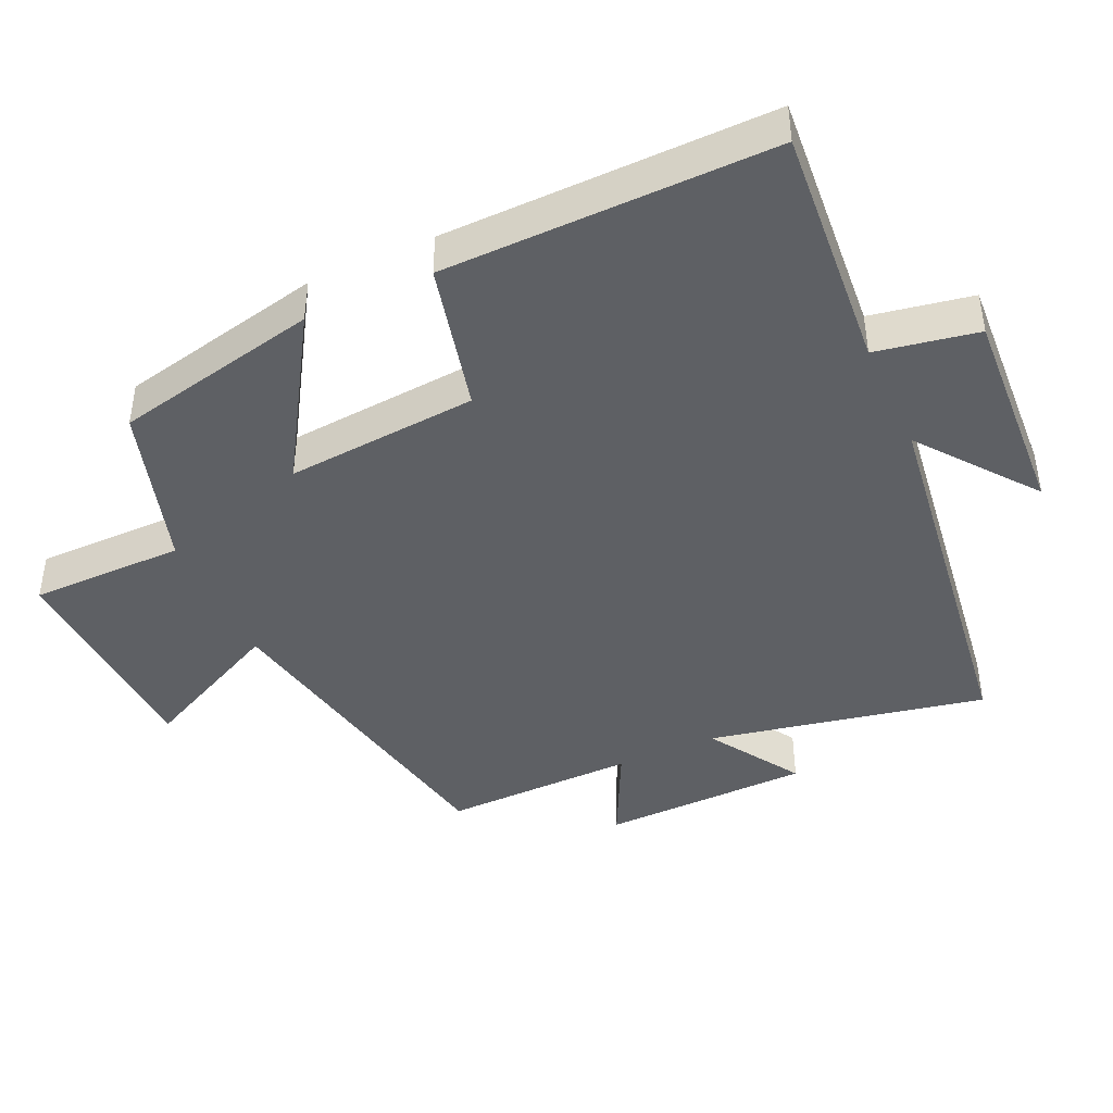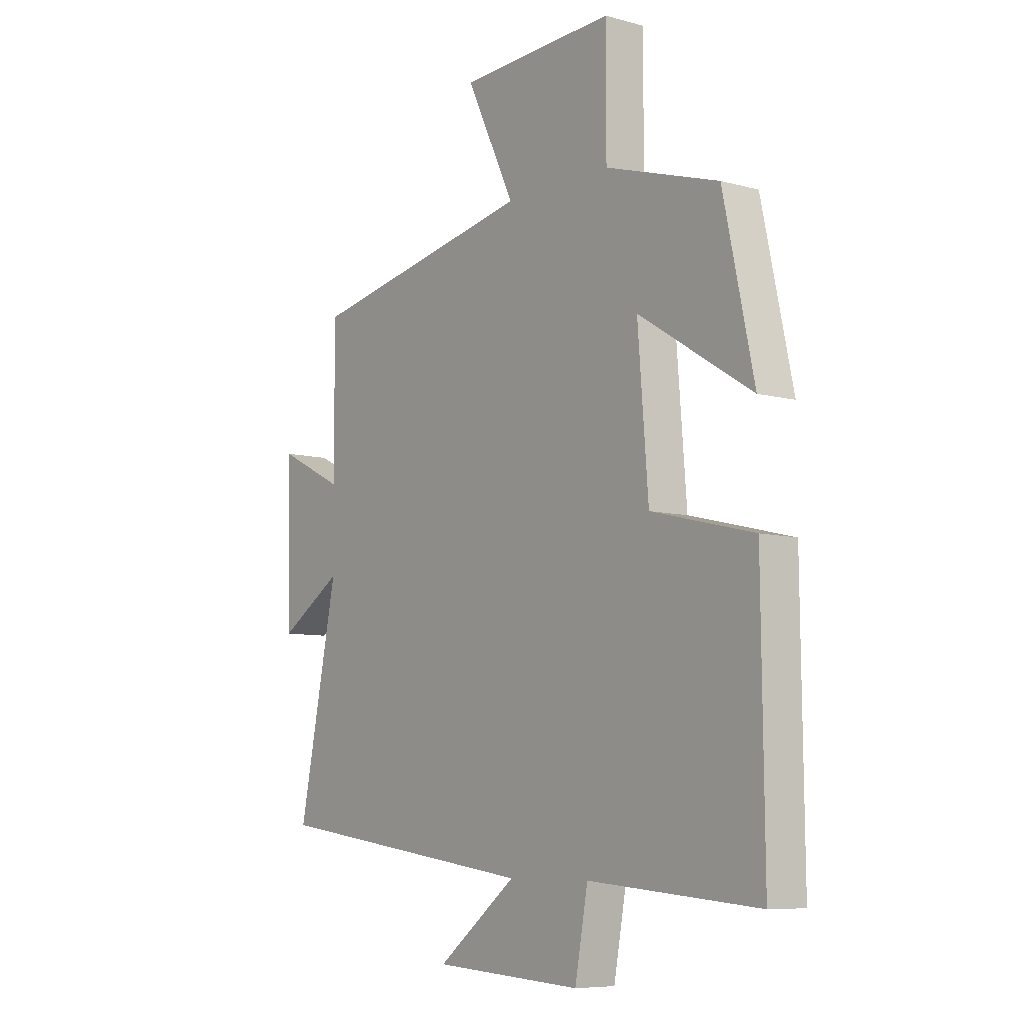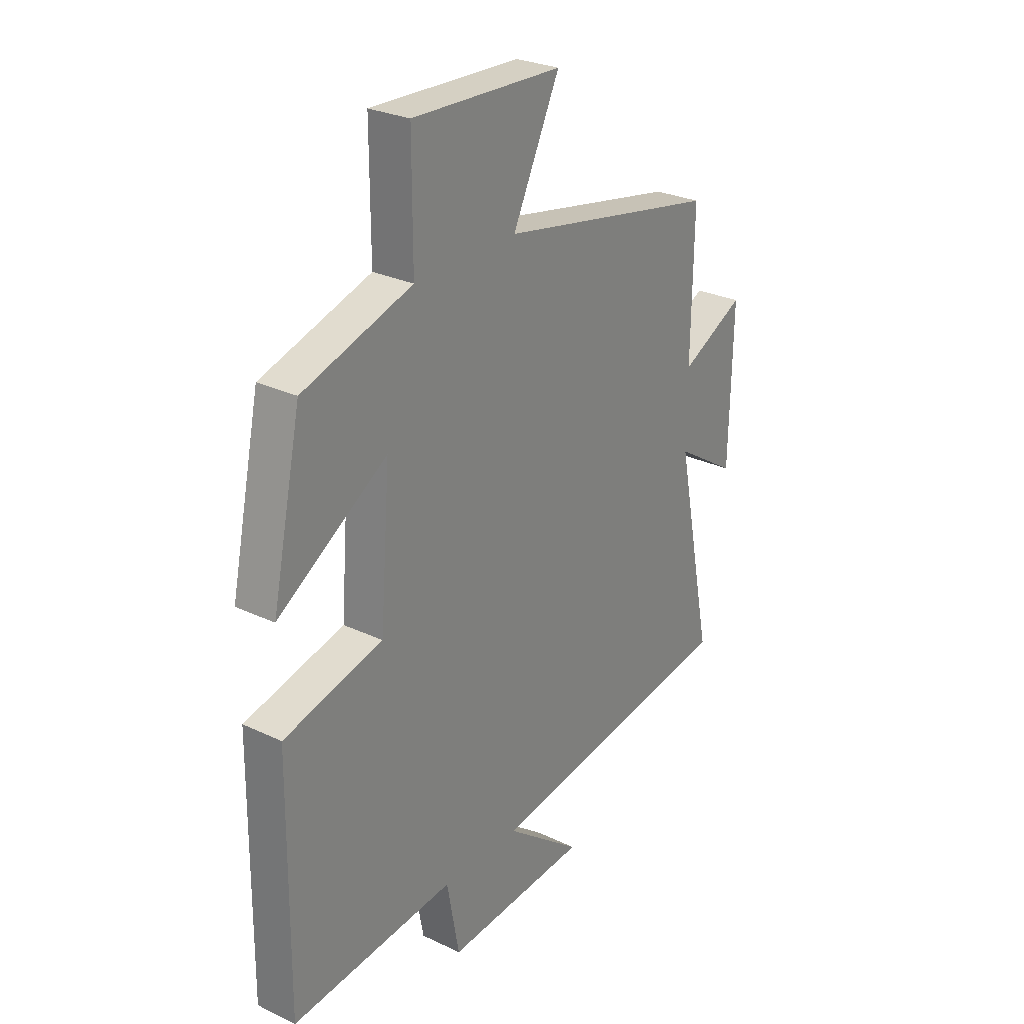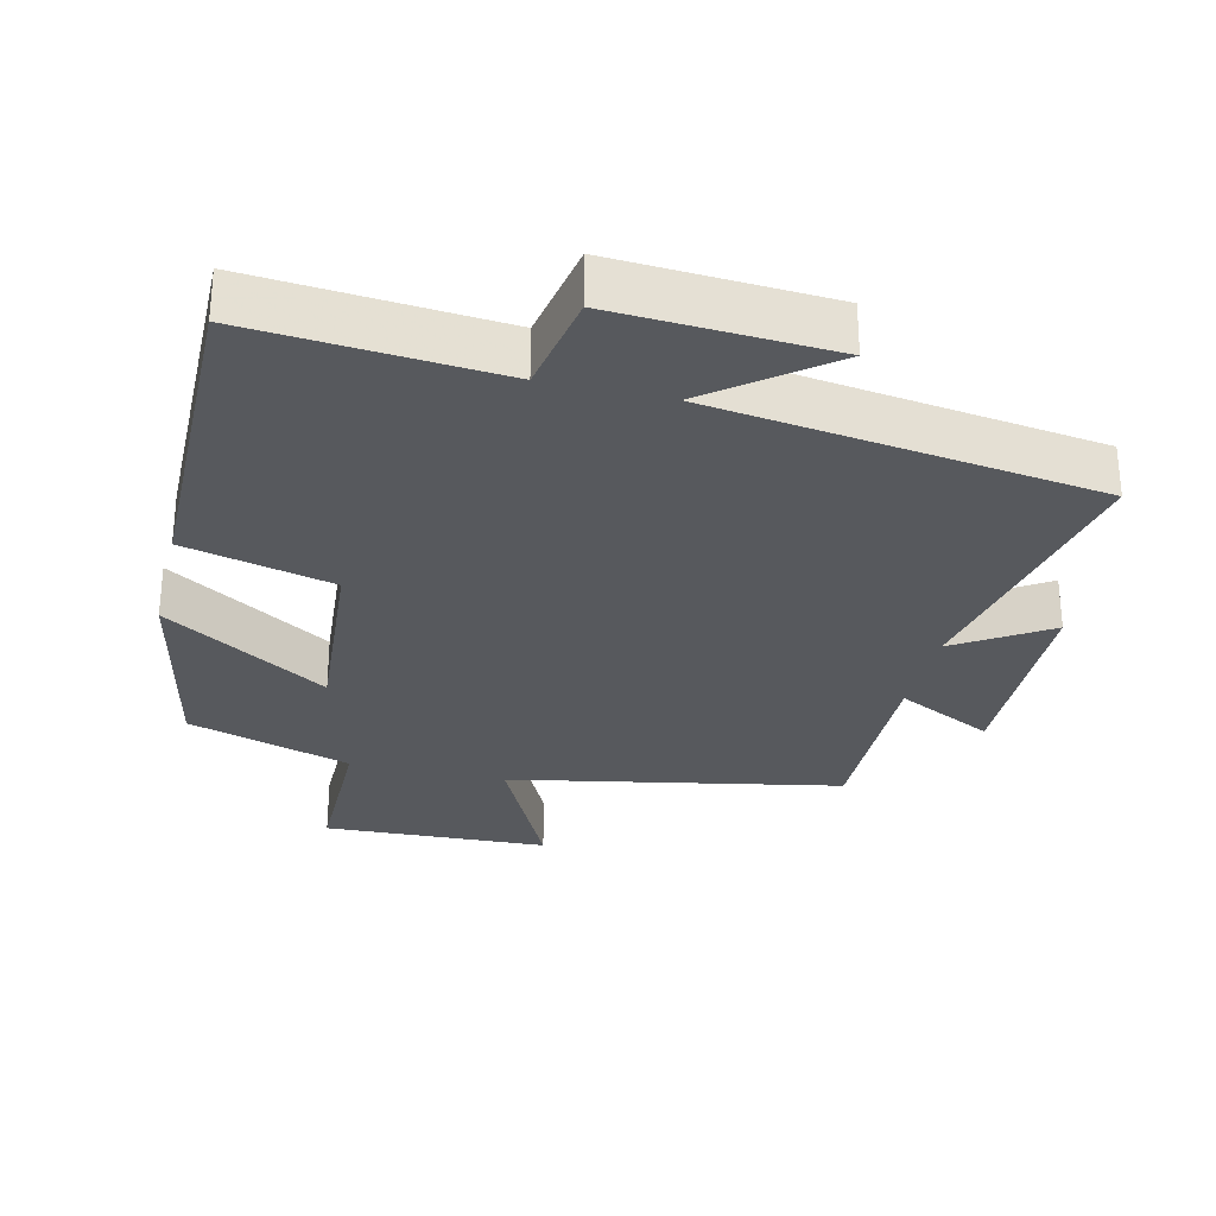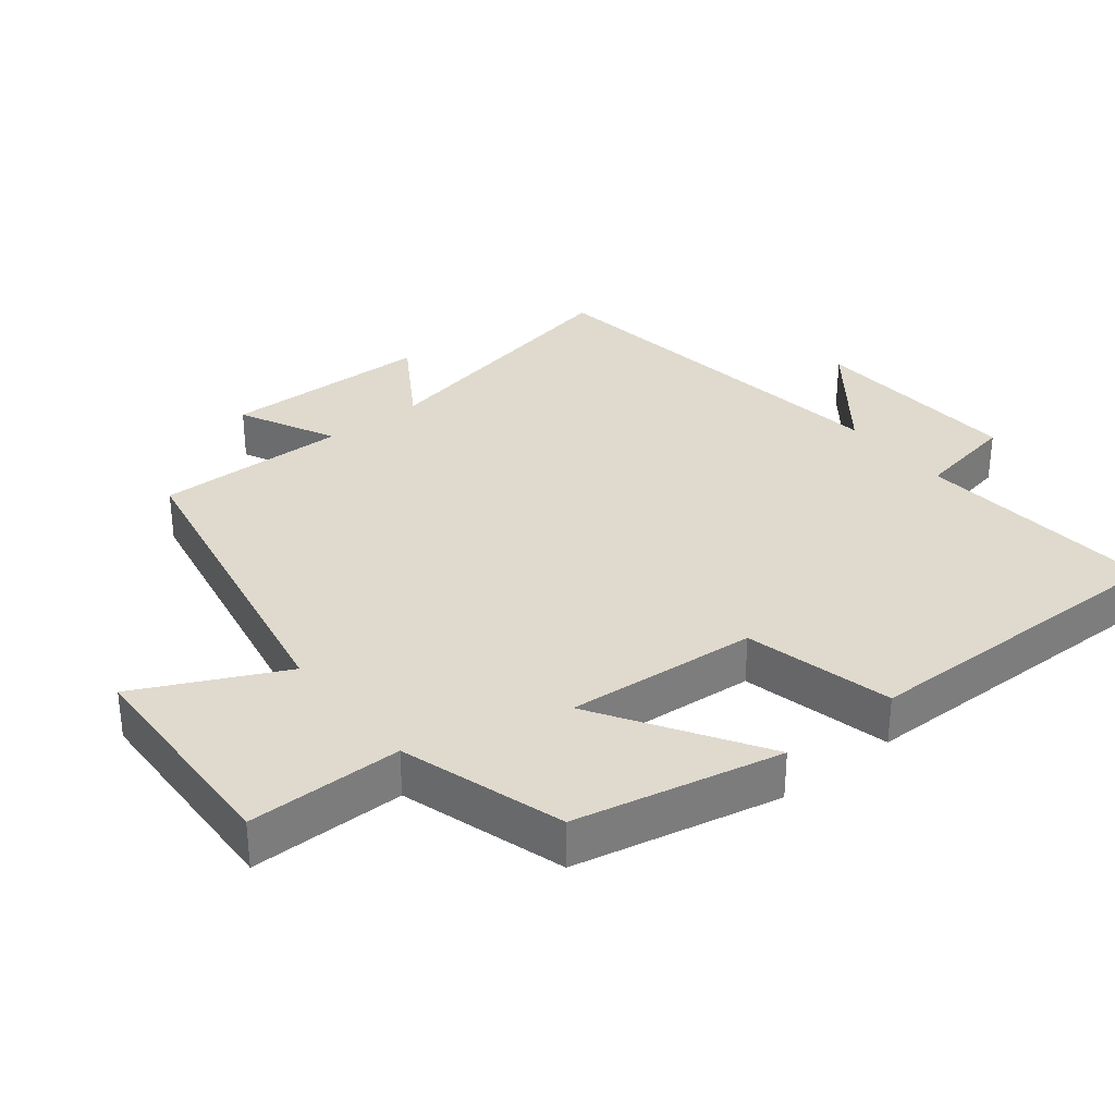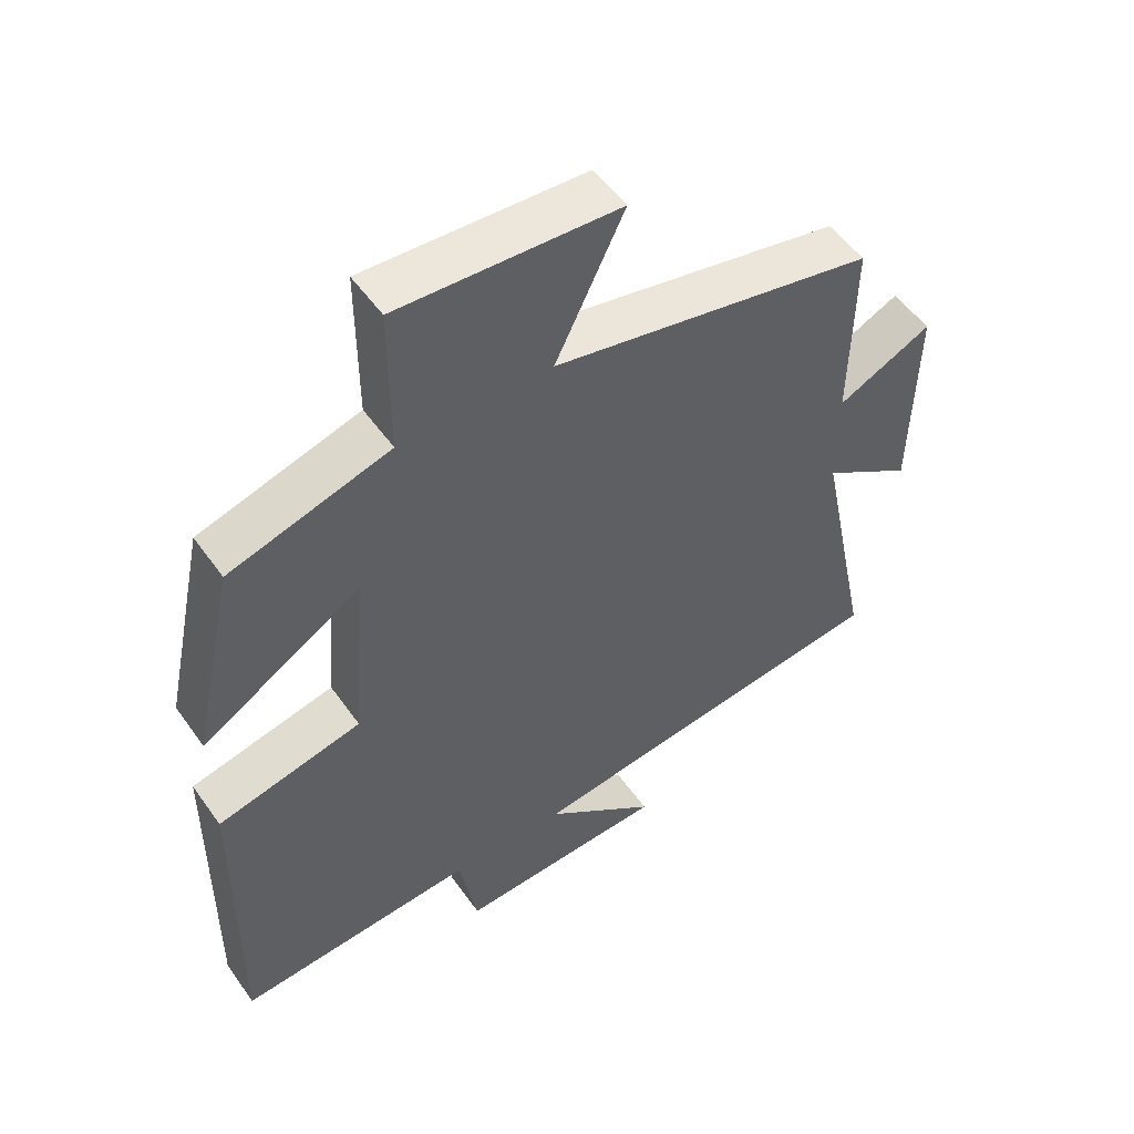
<metadata>
{"format":"obj","ext":"obj","renderer":"f3d","projection":"perspective","resolution":1024,"background":"white","views":[{"elev":-42.9,"azim":114.6,"up":"+Y"},{"elev":-7.7,"azim":52.6,"up":"+Z"},{"elev":27.7,"azim":126.0,"up":"+Z"},{"elev":-29.4,"azim":166.6,"up":"+Y"},{"elev":32.7,"azim":51.4,"up":"+Y"},{"elev":52.5,"azim":145.7,"up":"+Z"}]}
</metadata>
<code>
v -0.504 0.07 0.407
v -0.025 0.07 0.5
v -0.127 0.07 0.71
v 0.199 0.07 0.724
v 0.199 0.07 0.5
v 0.436 0.07 0.427
v 0.5 0.07 0.129
v 0.263 0.07 0.277
v 0.285 0.07 -0.001
v 0.5 0.07 -0.053
v 0.505 0.07 -0.529
v 0.149 0.07 -0.5
v 0.122 0.07 -0.647
v -0.19 0.07 -0.629
v -0.023 0.07 -0.5
v -0.582 0.07 -0.424
v -0.5 0.07 -0.023
v -0.634 0.07 -0.108
v -0.64 0.07 0.196
v -0.5 0.07 0.127
v -0.504 0 0.407
v -0.025 0 0.5
v -0.127 0 0.71
v 0.199 0 0.724
v 0.199 0 0.5
v 0.436 0 0.427
v 0.5 0 0.129
v 0.263 0 0.277
v 0.285 0 -0.001
v 0.5 0 -0.053
v 0.505 0 -0.529
v 0.149 0 -0.5
v 0.122 0 -0.647
v -0.19 0 -0.629
v -0.023 0 -0.5
v -0.582 0 -0.424
v -0.5 0 -0.023
v -0.634 0 -0.108
v -0.64 0 0.196
v -0.5 0 0.127
f 17 18 19 20
f 15 16 17
f 15 17 20
f 12 13 14 15
f 20 1 2
f 15 20 2
f 12 15 2
f 9 10 11 12
f 8 9 12 2
f 7 8 2
f 6 7 2
f 5 6 2
f 2 3 4 5
f 40 39 38 37
f 37 36 35
f 40 37 35
f 35 34 33 32
f 22 21 40
f 22 40 35
f 22 35 32
f 32 31 30 29
f 22 32 29 28
f 22 28 27
f 22 27 26
f 22 26 25
f 25 24 23 22
f 1 21 22 2
f 2 22 23 3
f 3 23 24 4
f 4 24 25 5
f 5 25 26 6
f 6 26 27 7
f 7 27 28 8
f 8 28 29 9
f 9 29 30 10
f 10 30 31 11
f 11 31 32 12
f 12 32 33 13
f 13 33 34 14
f 14 34 35 15
f 15 35 36 16
f 16 36 37 17
f 17 37 38 18
f 18 38 39 19
f 19 39 40 20
f 20 40 21 1

</code>
